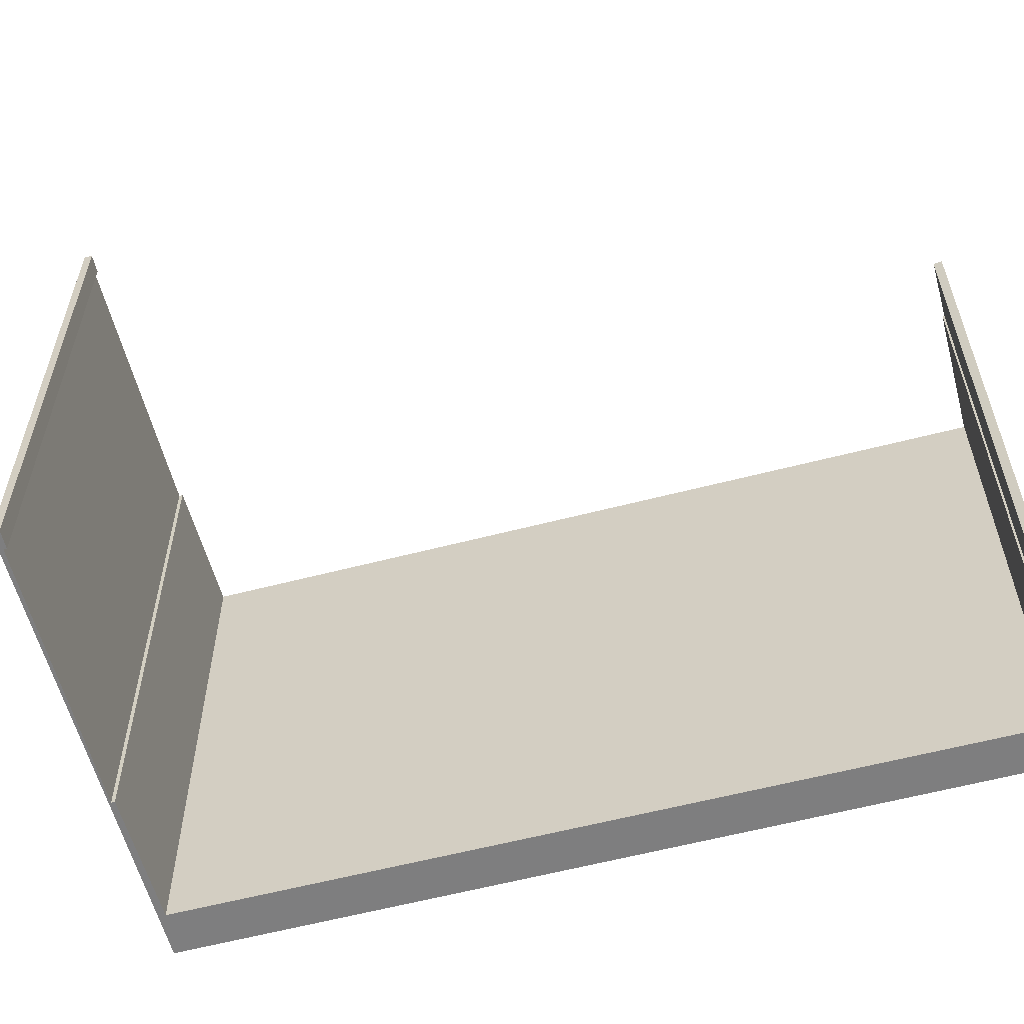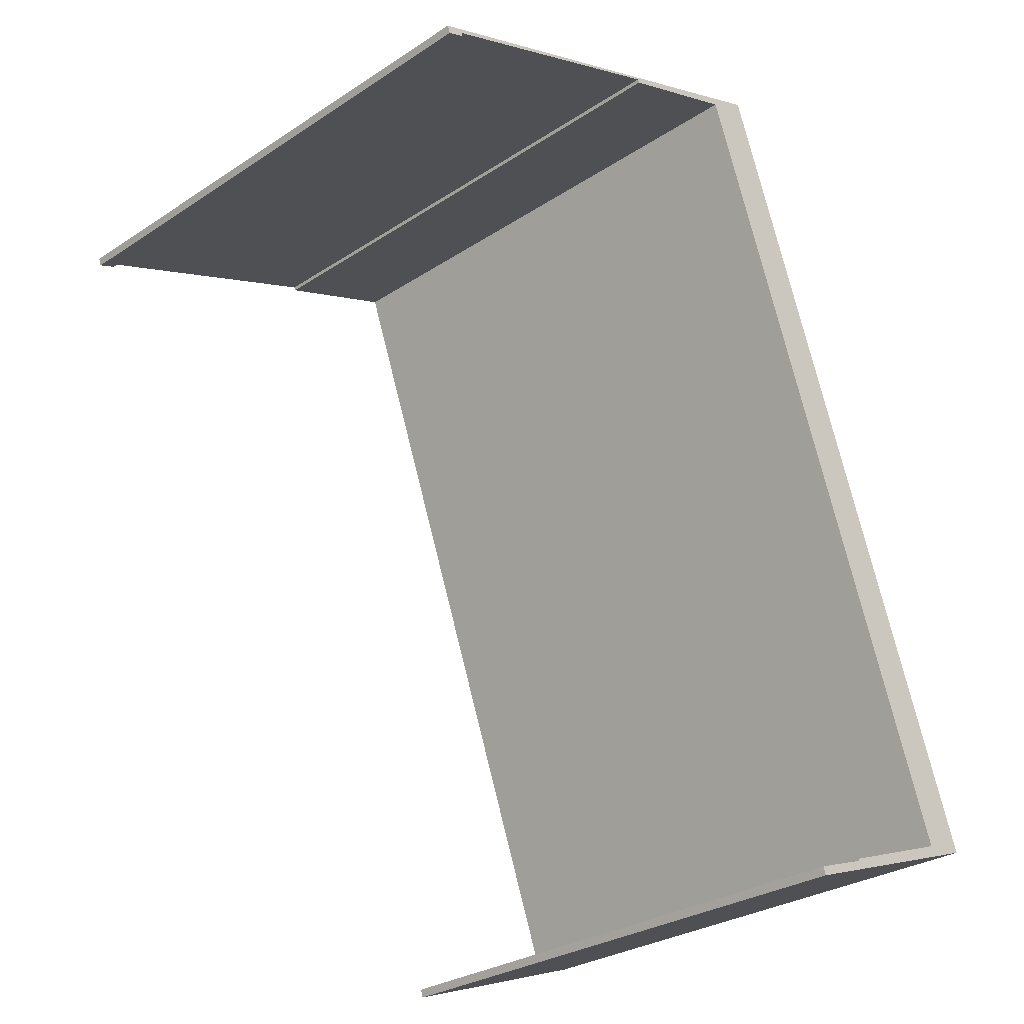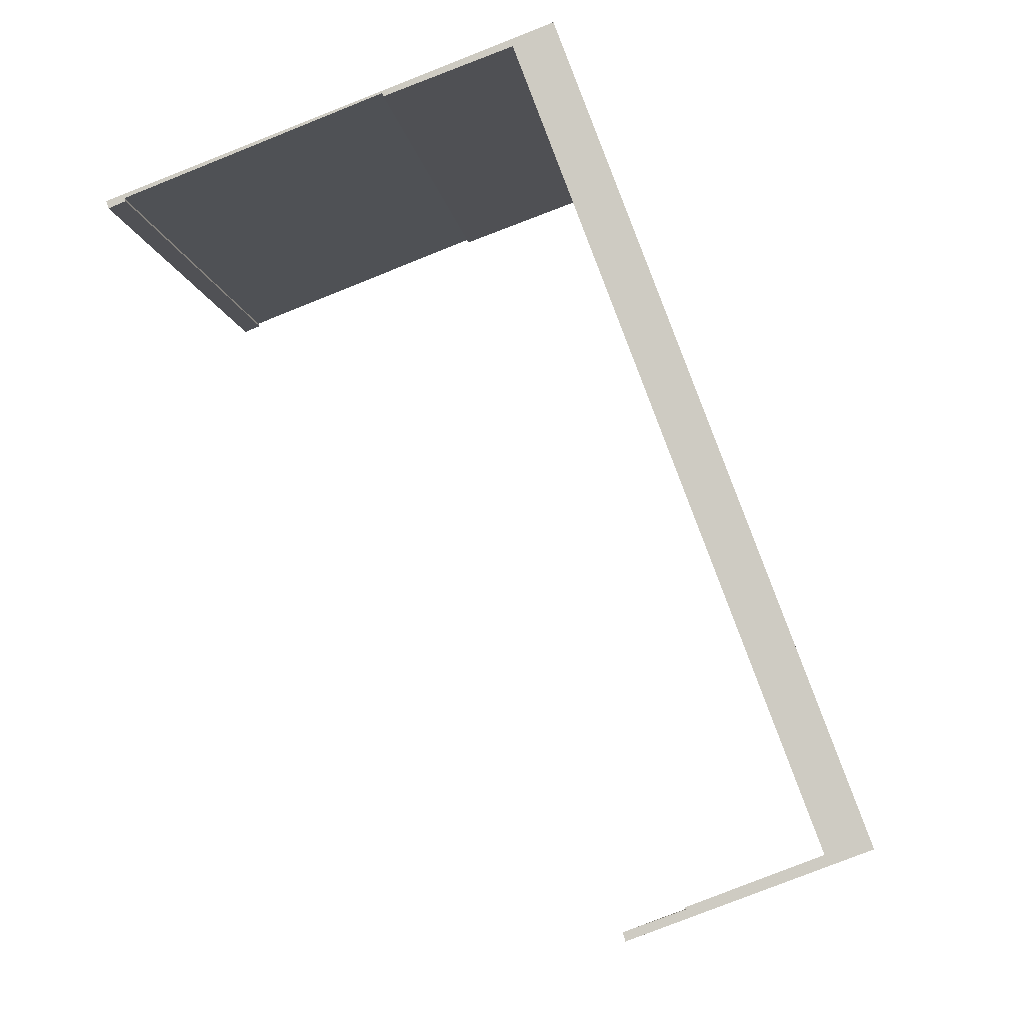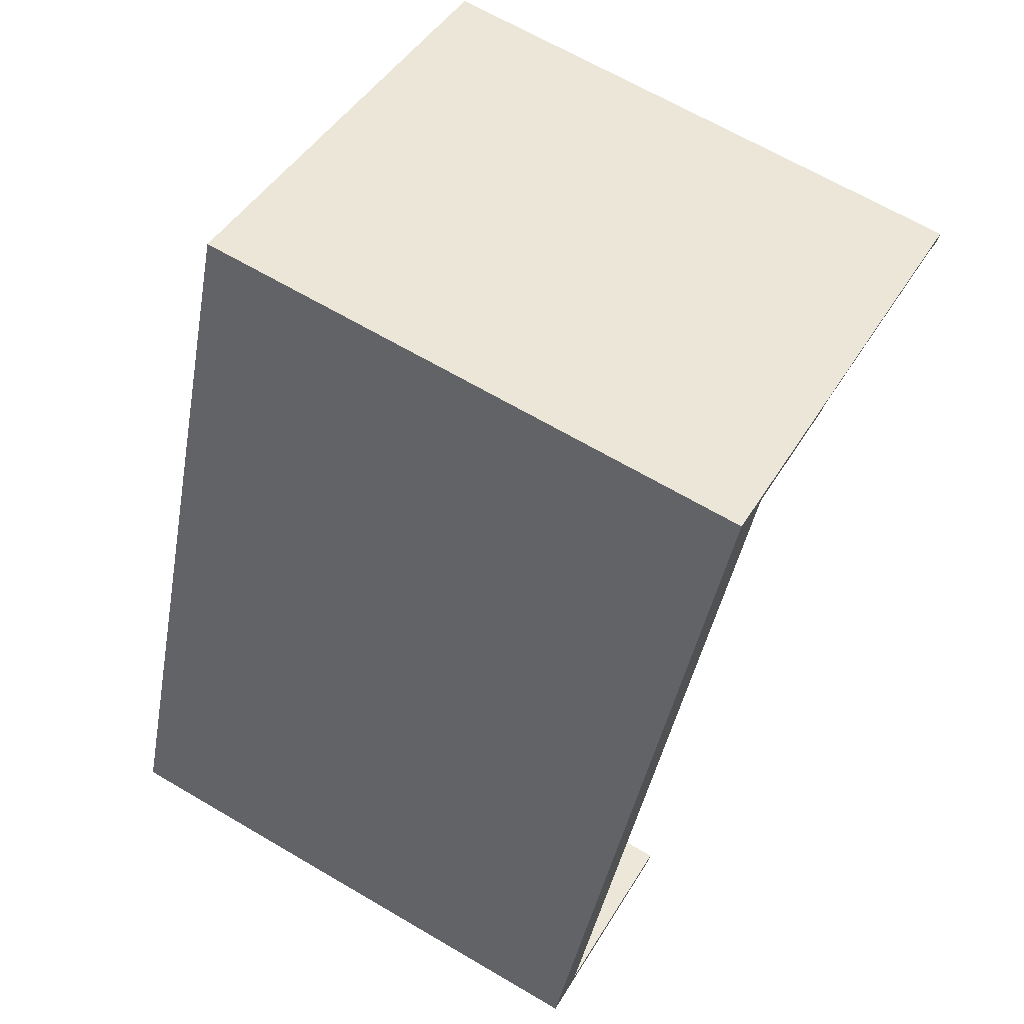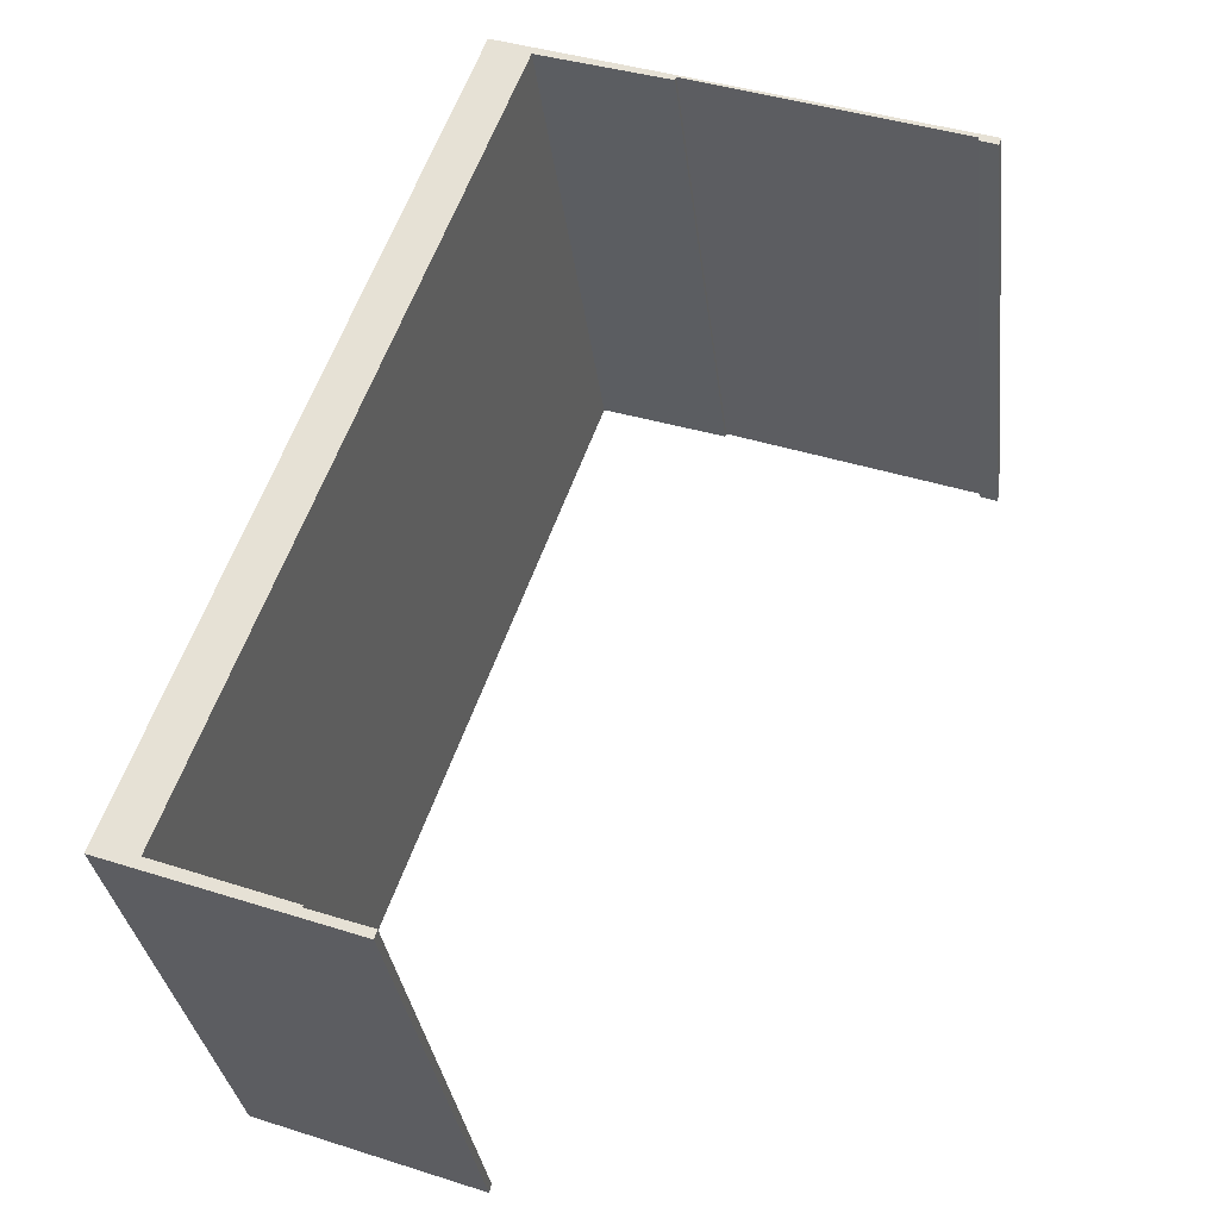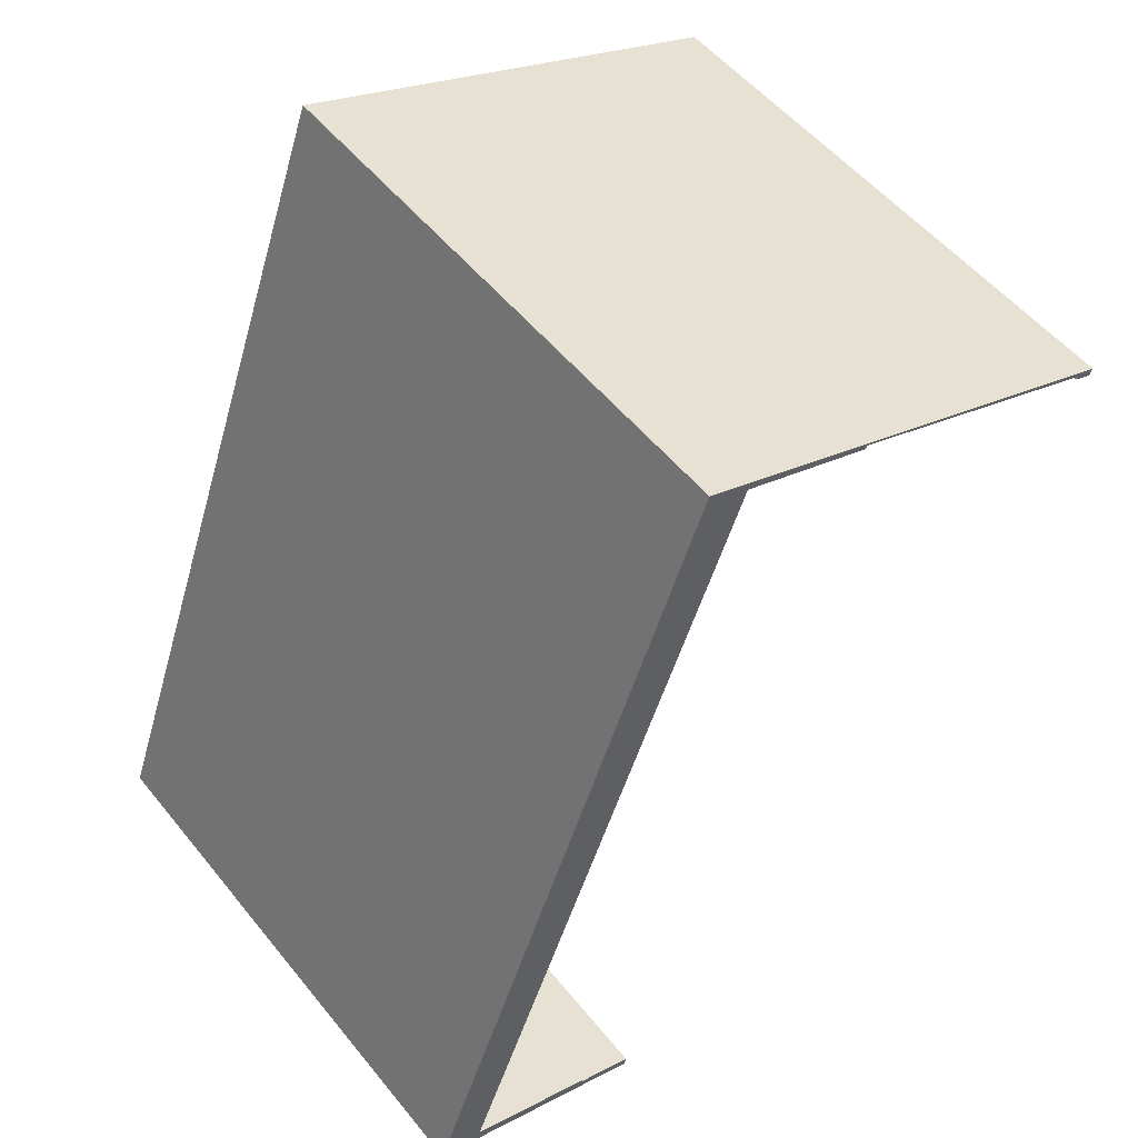
<metadata>
{"format":"obj","ext":"obj","renderer":"f3d","projection":"perspective","resolution":1024,"background":"white","views":[{"elev":-59.4,"azim":125.1,"up":"+Y"},{"elev":-29.0,"azim":134.3,"up":"+Z"},{"elev":-8.5,"azim":-172.3,"up":"+Z"},{"elev":66.4,"azim":-59.5,"up":"+Z"},{"elev":-31.5,"azim":6.7,"up":"+Z"},{"elev":52.9,"azim":-37.9,"up":"+Z"}]}
</metadata>
<code>
v  8.135 13.48 19.08
v  11.31 13.48 18.05
v  11.28 13.48 17.97
v  4.132 13.48 -1.52
v  5.582 13.48 -2.039
v  5.578 13.48 -2.052
v  5.635 13.48 -1.846
v  4.216 13.48 -1.336
v  0.908 13.48 -0.334
v  4.235 13.48 -1.291
v  1.1 13.48 -0.123
v  0 13.48 8.256e-16
v  6.75 13.48 15.3
v  0.013 13.48 0.036
v  3.894 13.48 10.69
v  7.115 13.48 19.53
v  17.64 13.48 15.61
v  18.13 13.48 15.62
v  18.06 13.48 15.44
v  17.67 13.48 15.68
v  7.152 13.48 19.63
v  5.635 1.13e-16 -1.846
v  5.582 1.249e-16 -2.039
v  5.578 1.256e-16 -2.052
v  18.13 -9.567e-16 15.62
v  18.06 -9.456e-16 15.44
v  11.31 -1.105e-15 18.05
v  11.28 -1.1e-15 17.97
v  8.135 -1.168e-15 19.08
v  1.1 7.532e-18 -0.123
v  6.75 -9.369e-16 15.3
v  4.132 9.307e-17 -1.52
v  0 0 0
v  0.908 2.045e-17 -0.334
v  17.64 -9.557e-16 15.61
v  17.67 -9.603e-16 15.68
v  0.013 -2.204e-18 0.036
v  3.894 -6.543e-16 10.69
v  7.115 -1.196e-15 19.53
v  7.152 -1.202e-15 19.63
v  4.235 7.905e-17 -1.291
v  4.216 8.181e-17 -1.336
g defaultobject
f 1 2 3
f 4 5 6
f 5 4 7
f 7 4 8
f 8 4 9
f 8 9 10
f 10 9 11
f 11 9 12
f 11 12 13
f 13 12 14
f 13 14 15
f 13 15 16
f 13 16 1
f 17 18 19
f 18 17 20
f 18 20 21
f 21 20 2
f 21 2 1
f 21 1 16
f 22 5 7
f 5 22 23
f 23 6 5
f 6 23 24
f 25 19 18
f 19 25 26
f 27 3 2
f 3 27 28
f 29 13 1
f 13 29 11
f 11 29 30
f 30 29 31
f 24 4 6
f 4 24 9
f 9 24 12
f 12 24 32
f 12 32 33
f 33 32 34
f 26 17 19
f 17 26 35
f 36 2 20
f 2 36 27
f 28 1 3
f 1 28 29
f 33 14 12
f 14 33 15
f 15 33 16
f 16 33 37
f 16 37 38
f 16 38 21
f 21 38 39
f 21 39 40
f 35 20 17
f 20 35 36
f 40 18 21
f 18 40 25
f 30 10 11
f 10 30 41
f 42 7 8
f 7 42 22
f 41 8 10
f 8 41 42
f 26 36 35
f 22 42 23
f 24 23 42
f 32 24 42
f 41 30 42
f 32 42 30
f 34 32 30
f 40 36 25
f 26 25 36
f 27 36 40
f 28 27 40
f 29 28 40
f 31 29 40
f 39 31 40
f 38 31 39
f 30 31 38
f 37 30 38
f 34 30 37
f 33 34 37

</code>
